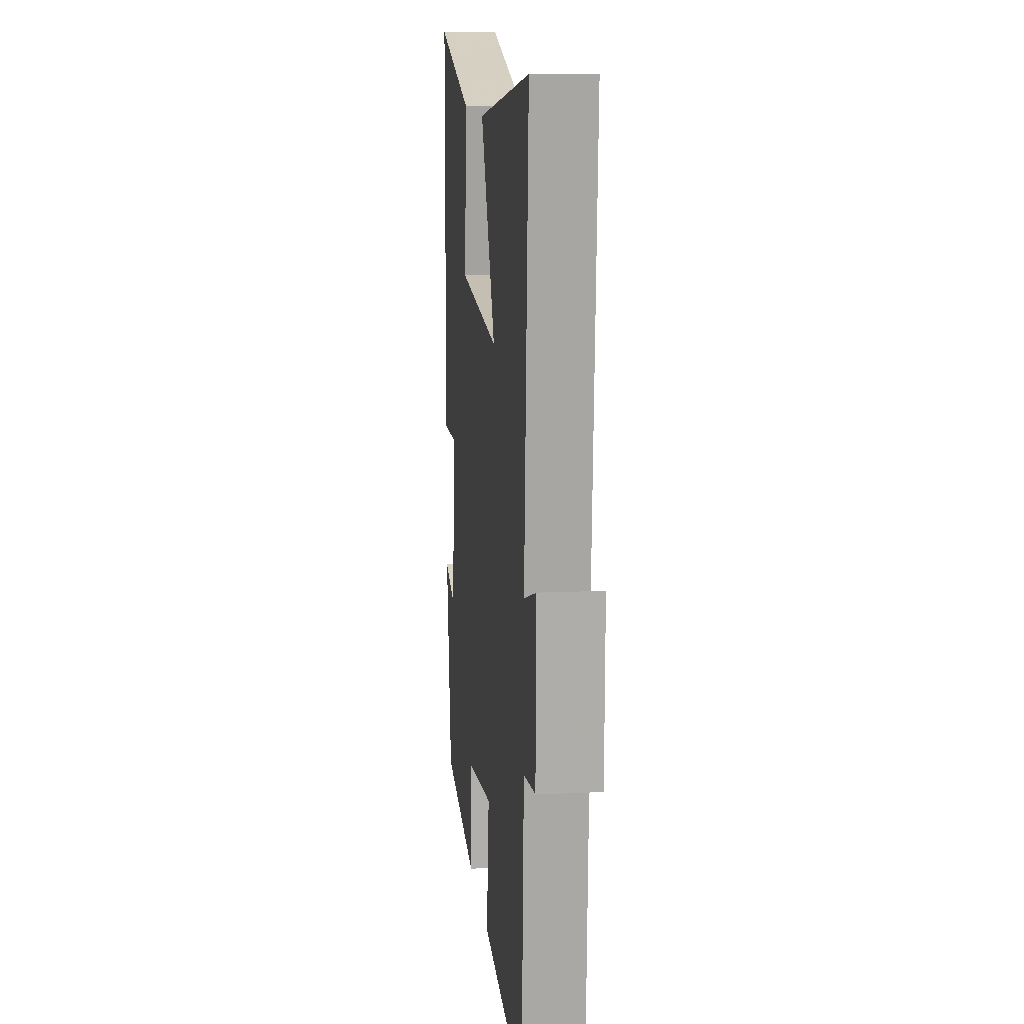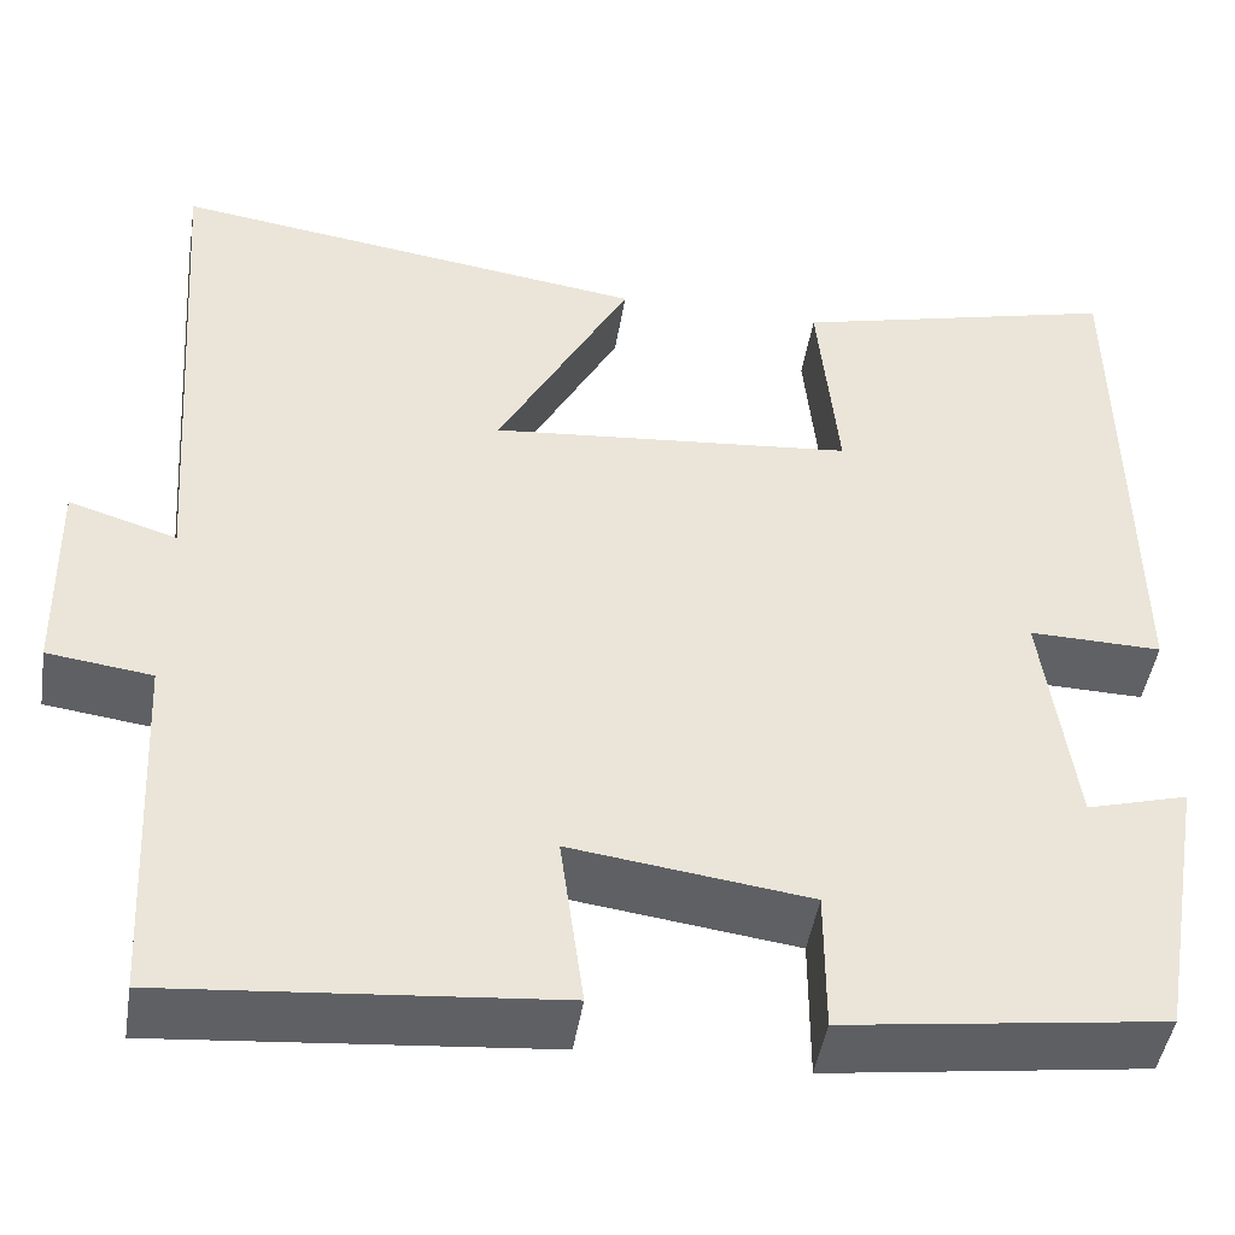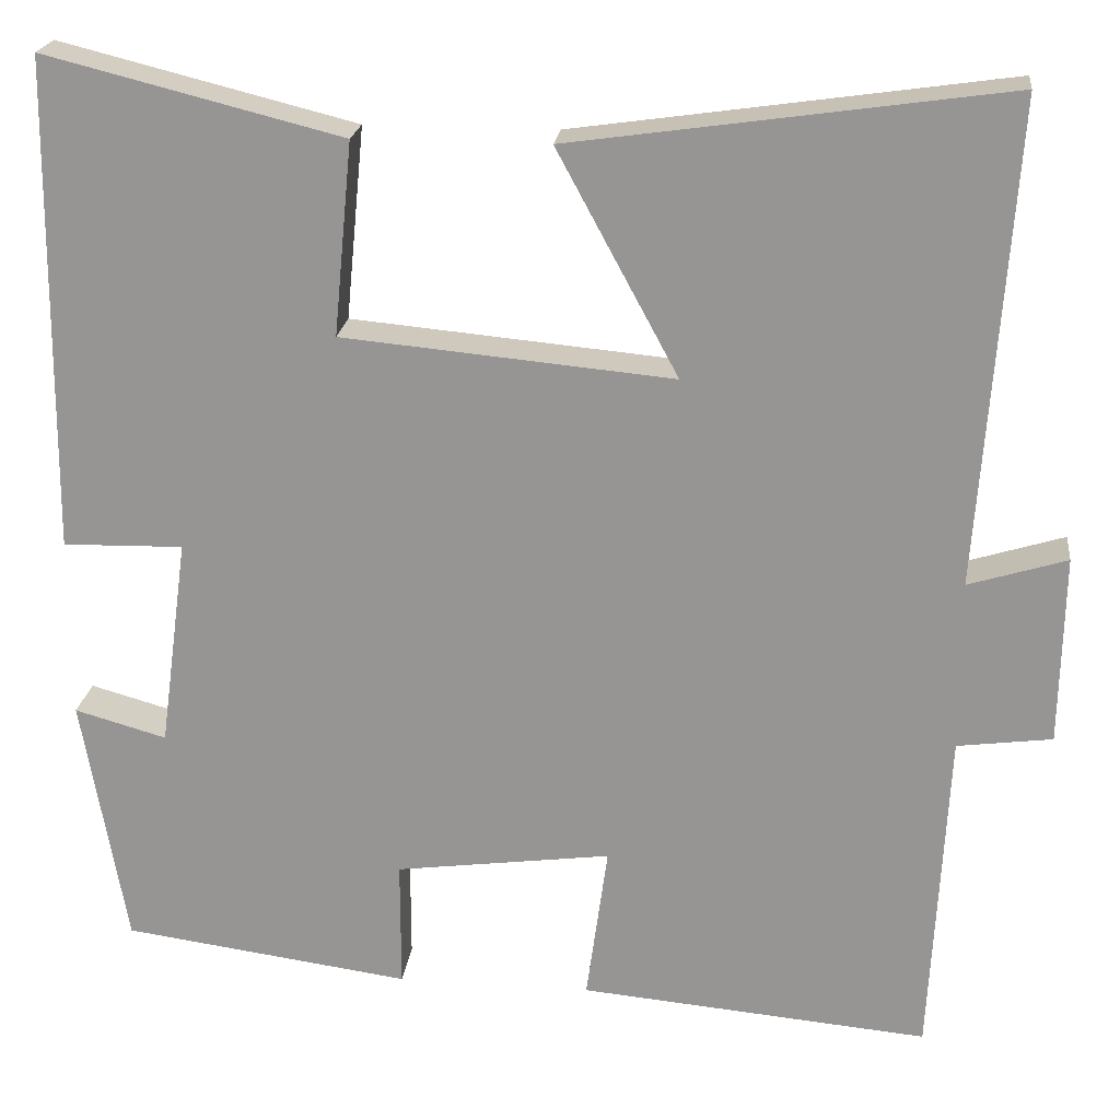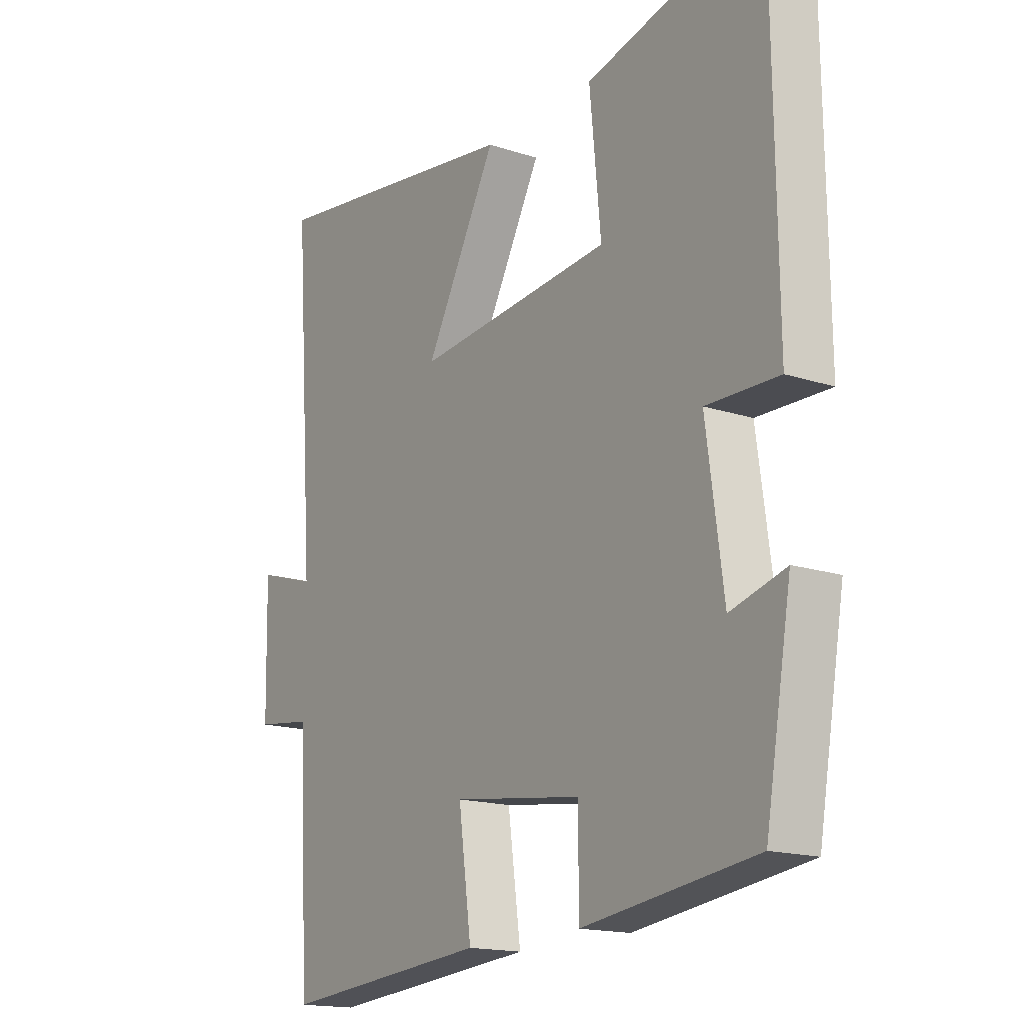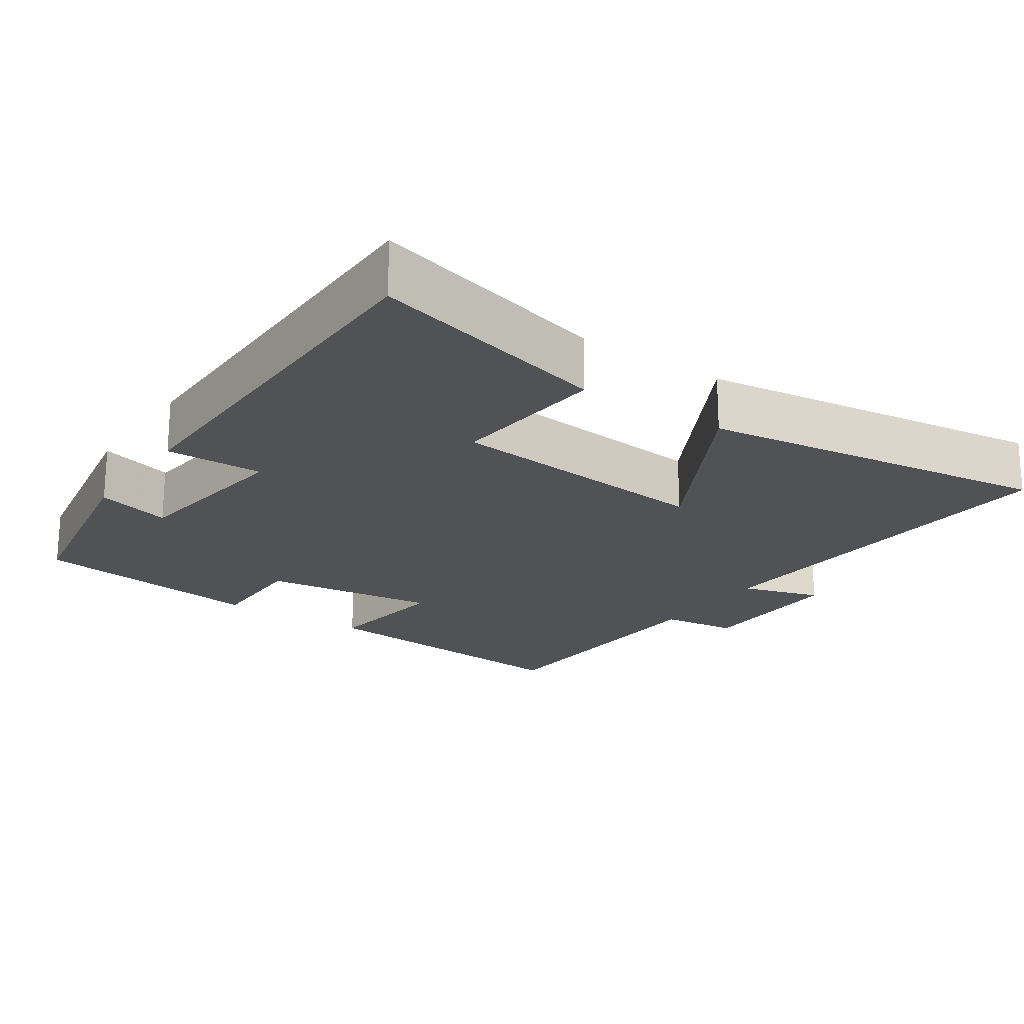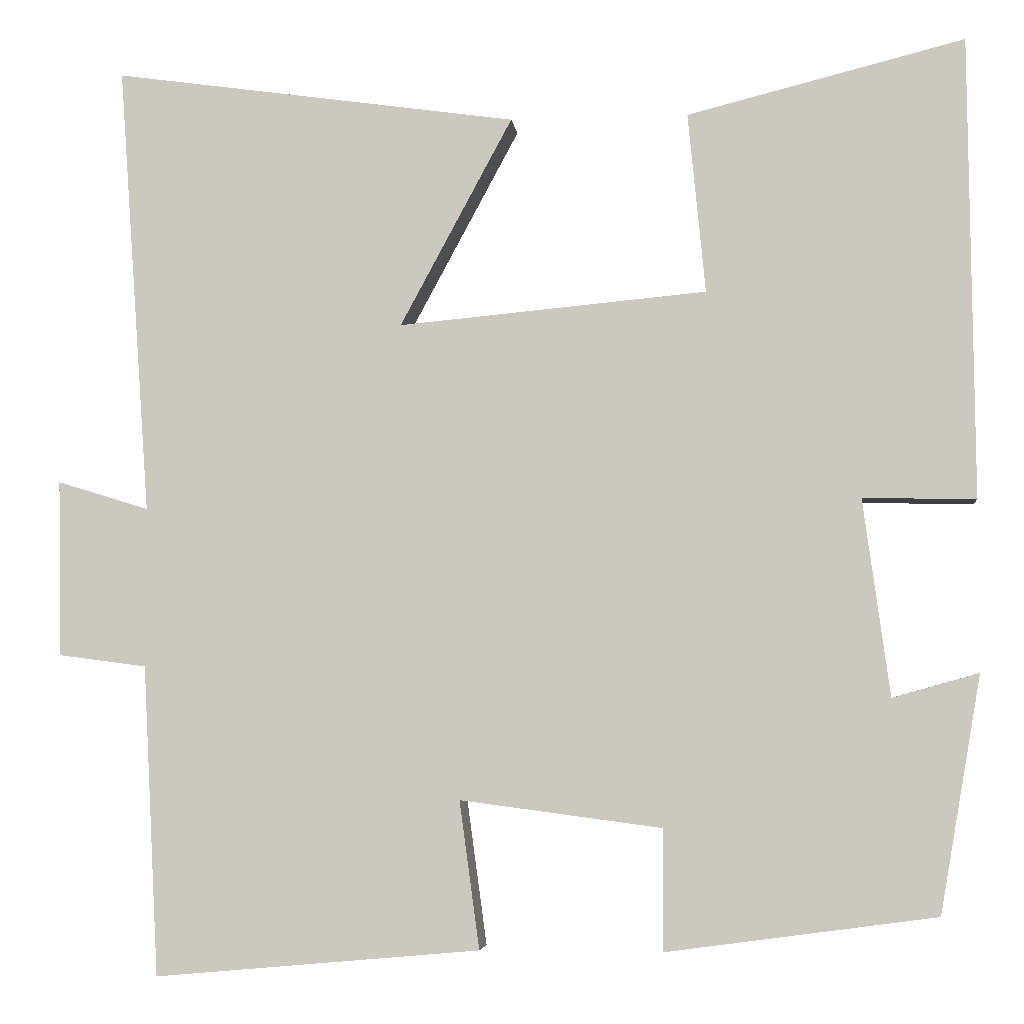
<metadata>
{"format":"obj","ext":"obj","renderer":"f3d","projection":"perspective","resolution":1024,"background":"white","views":[{"elev":12.3,"azim":83.9,"up":"+Z"},{"elev":-46.1,"azim":171.0,"up":"+Z"},{"elev":21.4,"azim":6.7,"up":"+Z"},{"elev":-16.4,"azim":-123.9,"up":"+Z"},{"elev":-20.8,"azim":-34.3,"up":"+Y"},{"elev":-4.7,"azim":-173.5,"up":"+Z"}]}
</metadata>
<code>
v 0.538 0.07 0.569
v 0.5 0.07 0.029
v 0.61 0.07 0.063
v 0.606 0.07 -0.149
v 0.5 0.07 -0.163
v 0.481 0.07 -0.535
v 0.09 0.07 -0.5
v 0.114 0.07 -0.323
v -0.128 0.07 -0.355
v -0.128 0.07 -0.5
v -0.451 0.07 -0.456
v -0.5 0.07 -0.173
v -0.397 0.07 -0.202
v -0.365 0.07 0.034
v -0.5 0.07 0.031
v -0.494 0.07 0.583
v -0.162 0.07 0.5
v -0.183 0.07 0.284
v 0.187 0.07 0.25
v 0.052 0.07 0.5
v 0.538 0 0.569
v 0.5 0 0.029
v 0.61 0 0.063
v 0.606 0 -0.149
v 0.5 0 -0.163
v 0.481 0 -0.535
v 0.09 0 -0.5
v 0.114 0 -0.323
v -0.128 0 -0.355
v -0.128 0 -0.5
v -0.451 0 -0.456
v -0.5 0 -0.173
v -0.397 0 -0.202
v -0.365 0 0.034
v -0.5 0 0.031
v -0.494 0 0.583
v -0.162 0 0.5
v -0.183 0 0.284
v 0.187 0 0.25
v 0.052 0 0.5
f 19 20 1 2
f 18 19 2
f 16 17 18
f 15 16 18
f 14 15 18
f 13 14 18 2
f 11 12 13
f 10 11 13
f 9 10 13
f 8 9 13 2
f 7 8 2
f 6 7 2
f 5 6 2
f 2 3 4 5
f 22 21 40 39
f 22 39 38
f 38 37 36
f 38 36 35
f 38 35 34
f 22 38 34 33
f 33 32 31
f 33 31 30
f 33 30 29
f 22 33 29 28
f 22 28 27
f 22 27 26
f 22 26 25
f 25 24 23 22
f 1 21 22 2
f 2 22 23 3
f 3 23 24 4
f 4 24 25 5
f 5 25 26 6
f 6 26 27 7
f 7 27 28 8
f 8 28 29 9
f 9 29 30 10
f 10 30 31 11
f 11 31 32 12
f 12 32 33 13
f 13 33 34 14
f 14 34 35 15
f 15 35 36 16
f 16 36 37 17
f 17 37 38 18
f 18 38 39 19
f 19 39 40 20
f 20 40 21 1

</code>
